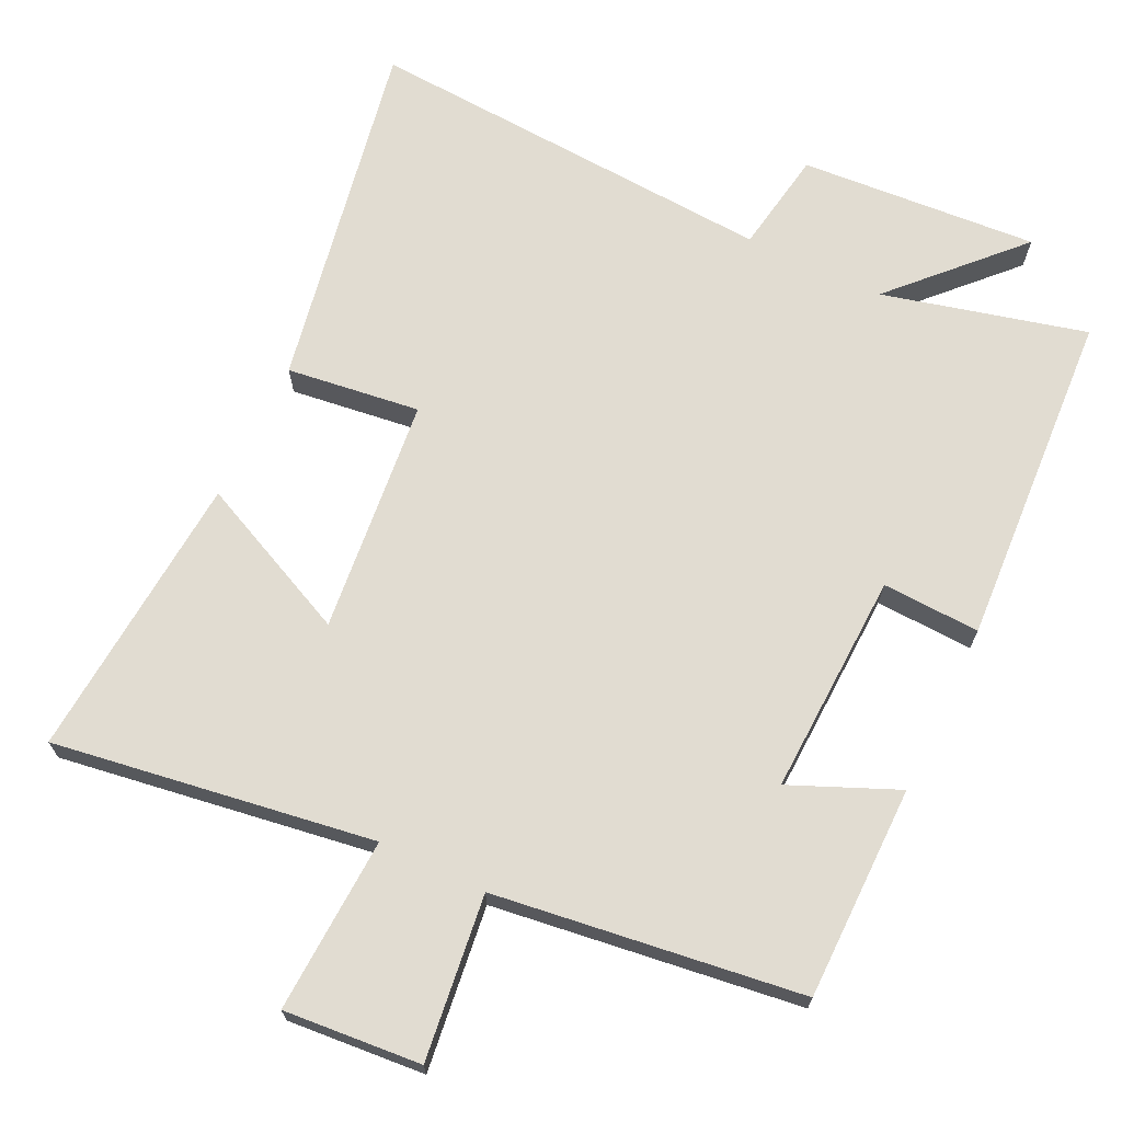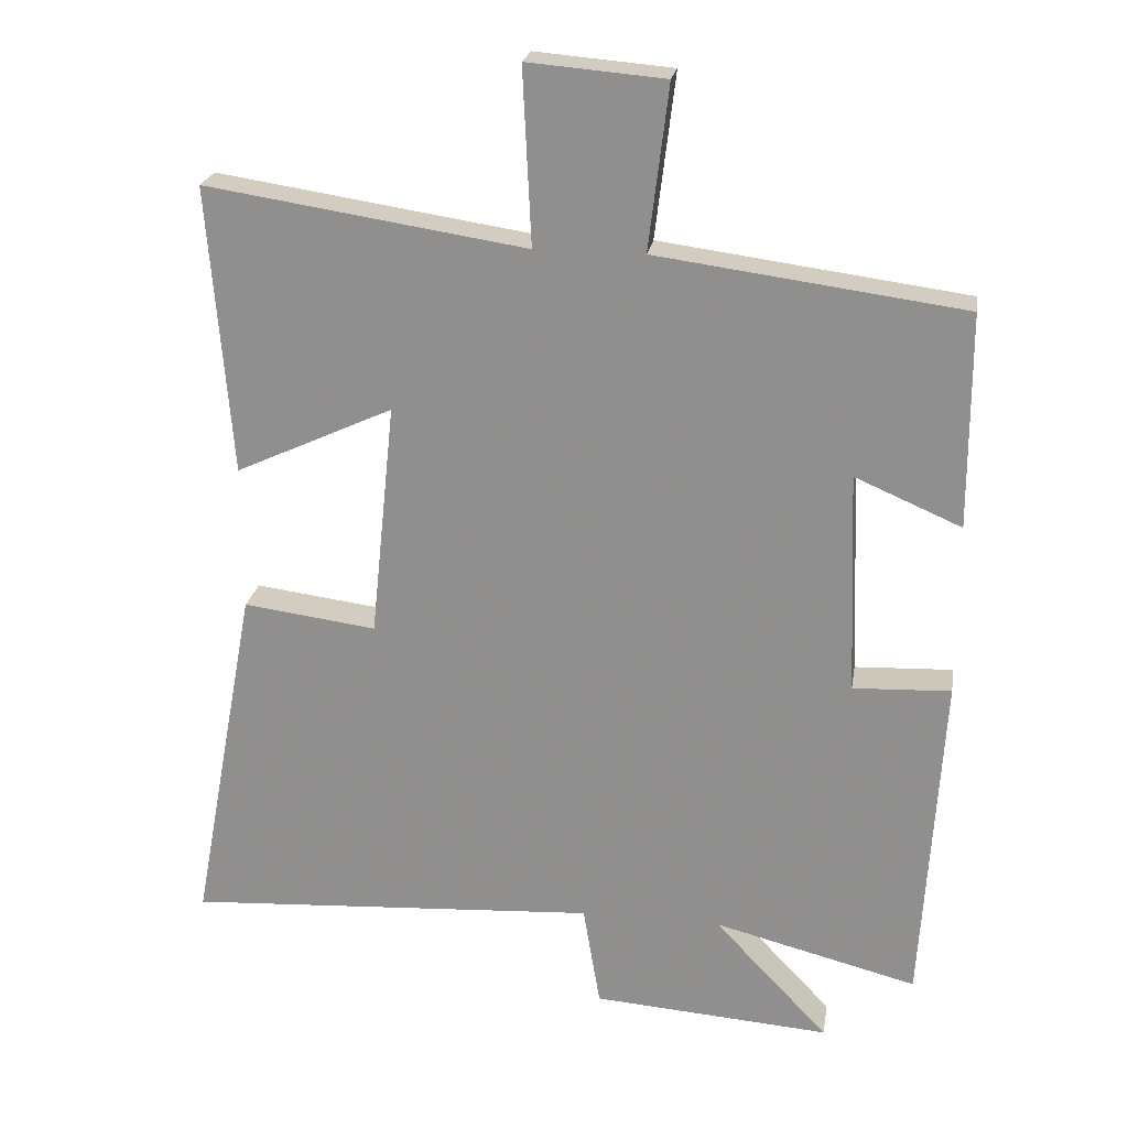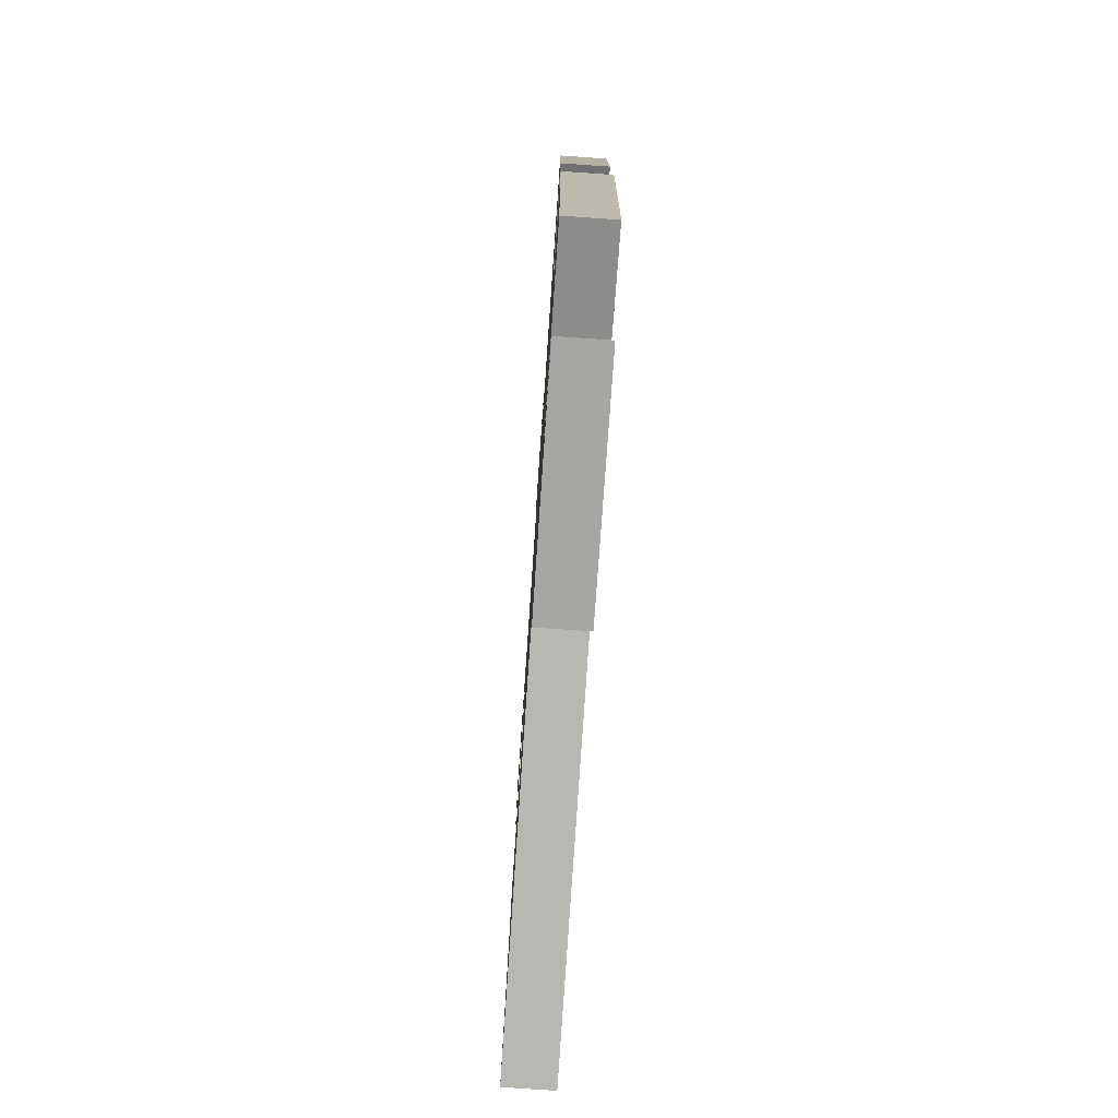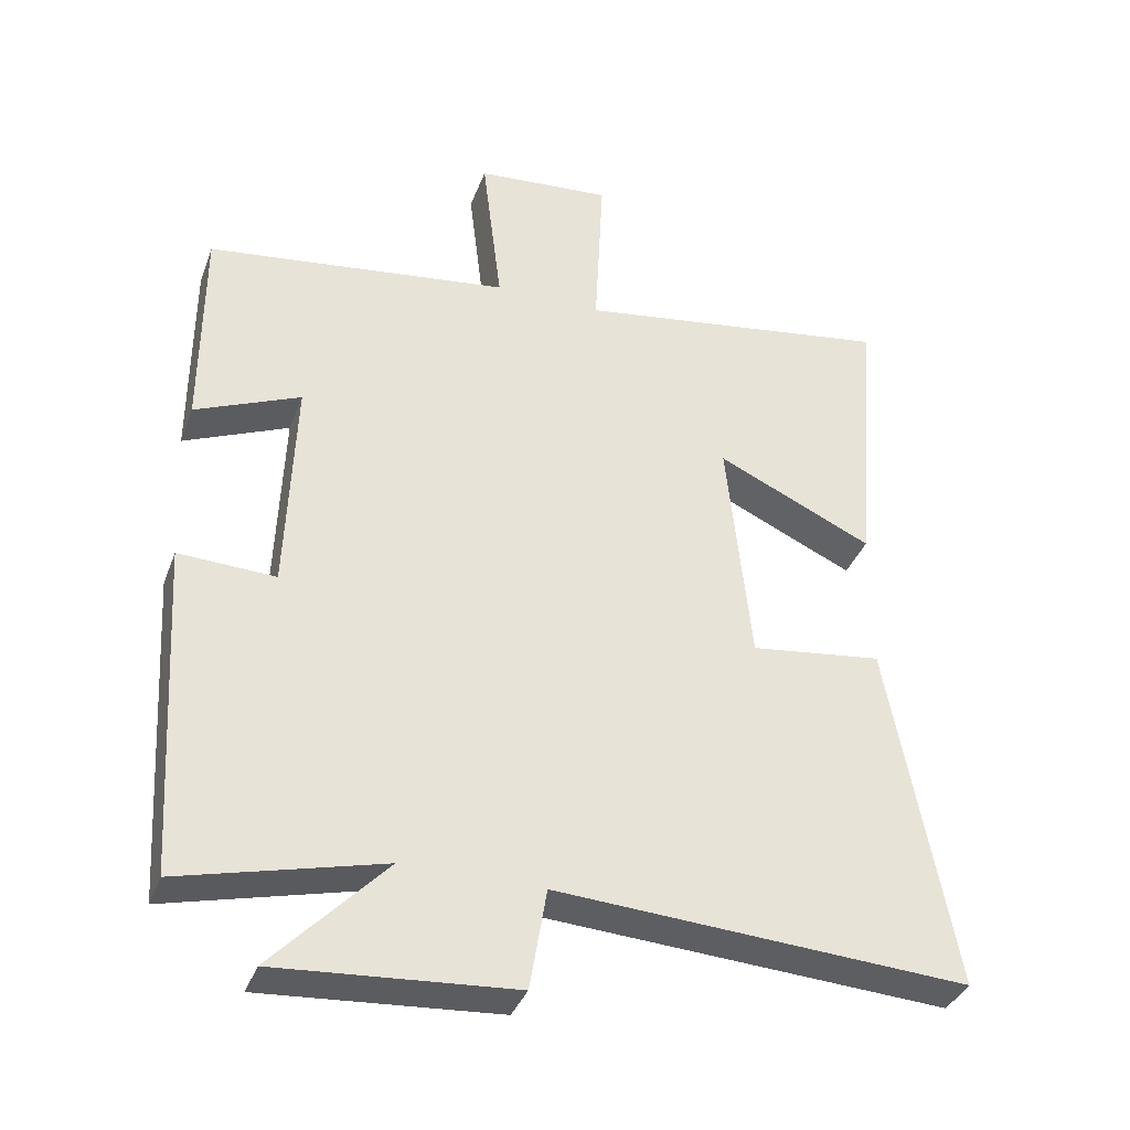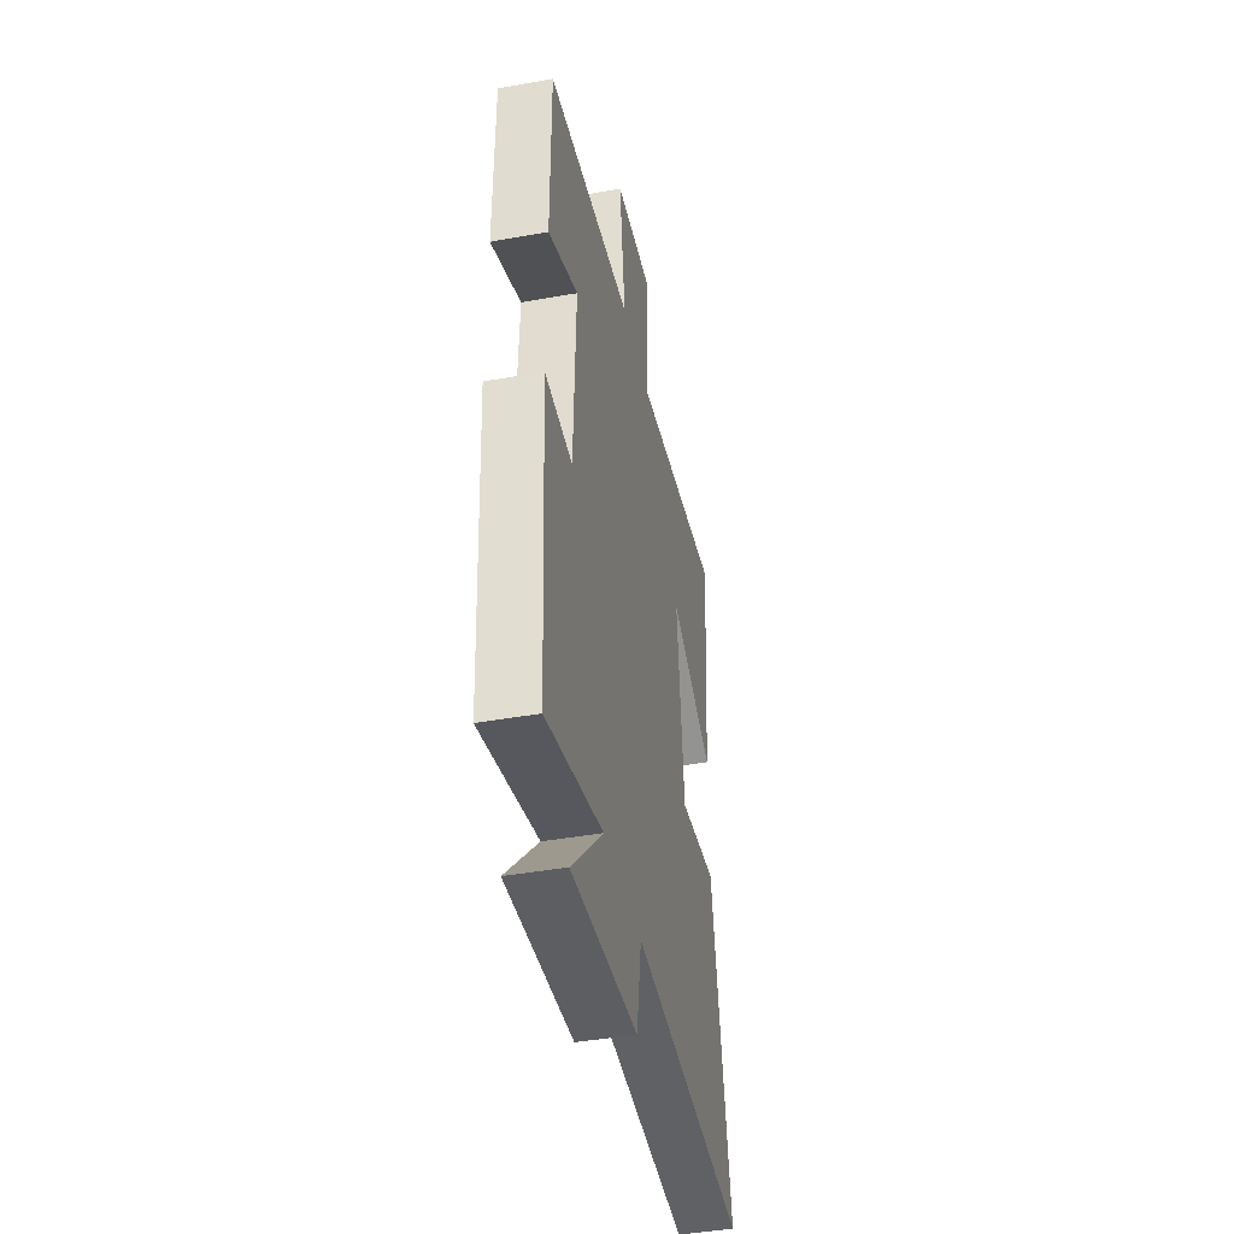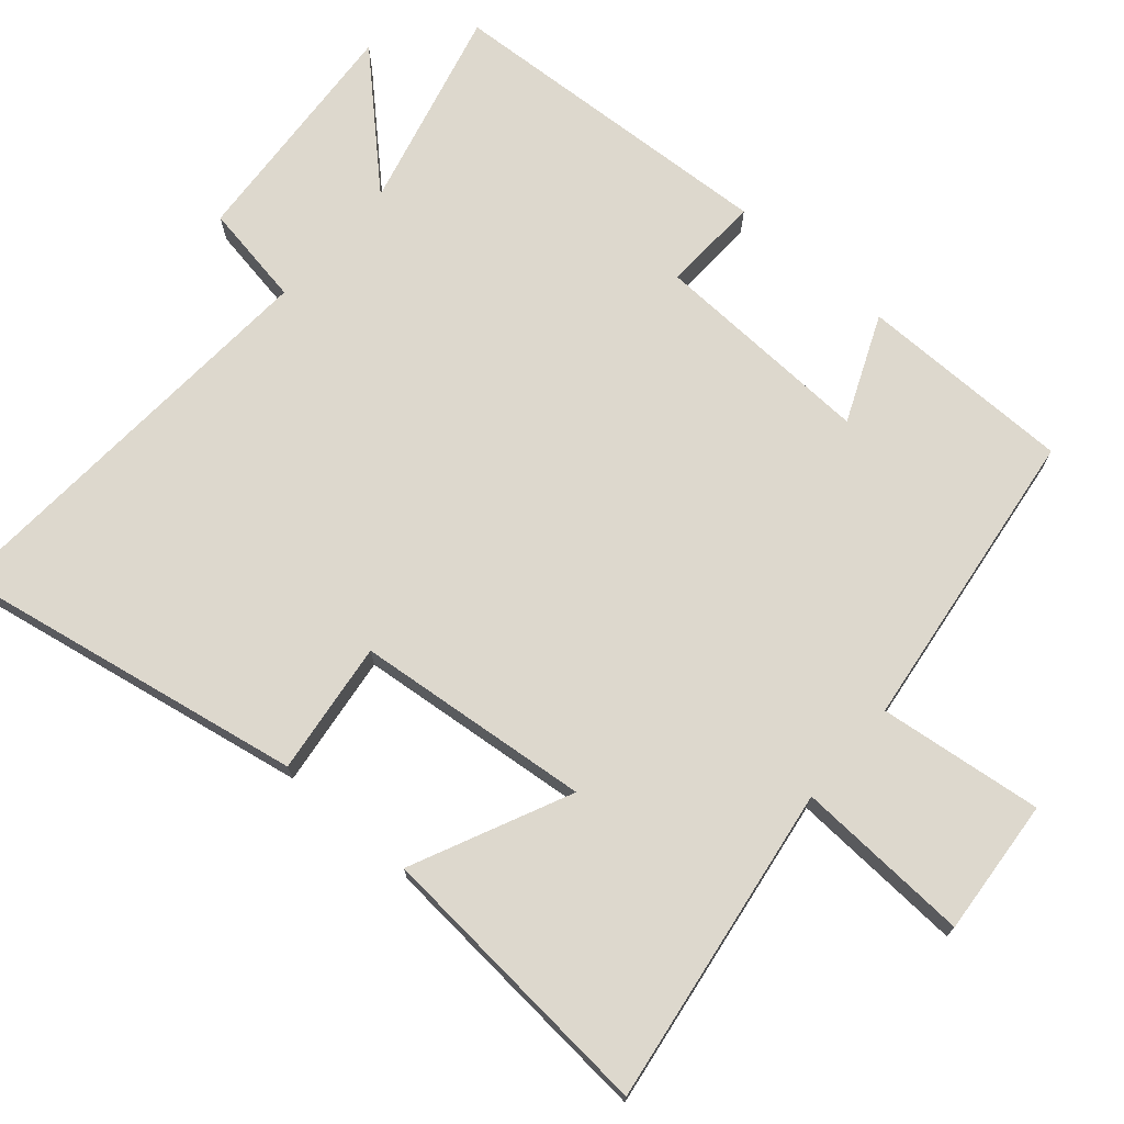
<metadata>
{"format":"obj","ext":"obj","renderer":"f3d","projection":"perspective","resolution":1024,"background":"white","views":[{"elev":69.0,"azim":25.7,"up":"+Y"},{"elev":22.8,"azim":9.3,"up":"+Z"},{"elev":-78.4,"azim":86.1,"up":"+Z"},{"elev":-36.7,"azim":160.9,"up":"+Z"},{"elev":-43.1,"azim":102.0,"up":"+Z"},{"elev":72.3,"azim":-49.0,"up":"+Y"}]}
</metadata>
<code>
v -0.532 0.07 0.568
v -0.083 0.07 0.5
v -0.095 0.07 0.746
v 0.097 0.07 0.73
v 0.069 0.07 0.5
v 0.499 0.07 0.443
v 0.5 0.07 0.143
v 0.351 0.07 0.207
v 0.363 0.07 -0.105
v 0.5 0.07 -0.099
v 0.472 0.07 -0.572
v 0.187 0.07 -0.5
v 0.347 0.07 -0.668
v 0.013 0.07 -0.644
v -0.011 0.07 -0.5
v -0.592 0.07 -0.536
v -0.5 0.07 -0.04
v -0.313 0.07 -0.064
v -0.279 0.07 0.266
v -0.5 0.07 0.164
v -0.532 0 0.568
v -0.083 0 0.5
v -0.095 0 0.746
v 0.097 0 0.73
v 0.069 0 0.5
v 0.499 0 0.443
v 0.5 0 0.143
v 0.351 0 0.207
v 0.363 0 -0.105
v 0.5 0 -0.099
v 0.472 0 -0.572
v 0.187 0 -0.5
v 0.347 0 -0.668
v 0.013 0 -0.644
v -0.011 0 -0.5
v -0.592 0 -0.536
v -0.5 0 -0.04
v -0.313 0 -0.064
v -0.279 0 0.266
v -0.5 0 0.164
f 19 20 1 2
f 18 19 2
f 15 16 17 18
f 15 18 2
f 12 13 14 15
f 12 15 2 3
f 9 10 11 12
f 8 9 12
f 5 6 7 8
f 5 8 12
f 3 4 5
f 3 5 12
f 22 21 40 39
f 22 39 38
f 38 37 36 35
f 22 38 35
f 35 34 33 32
f 23 22 35 32
f 32 31 30 29
f 32 29 28
f 28 27 26 25
f 32 28 25
f 25 24 23
f 32 25 23
f 1 21 22 2
f 2 22 23 3
f 3 23 24 4
f 4 24 25 5
f 5 25 26 6
f 6 26 27 7
f 7 27 28 8
f 8 28 29 9
f 9 29 30 10
f 10 30 31 11
f 11 31 32 12
f 12 32 33 13
f 13 33 34 14
f 14 34 35 15
f 15 35 36 16
f 16 36 37 17
f 17 37 38 18
f 18 38 39 19
f 19 39 40 20
f 20 40 21 1

</code>
